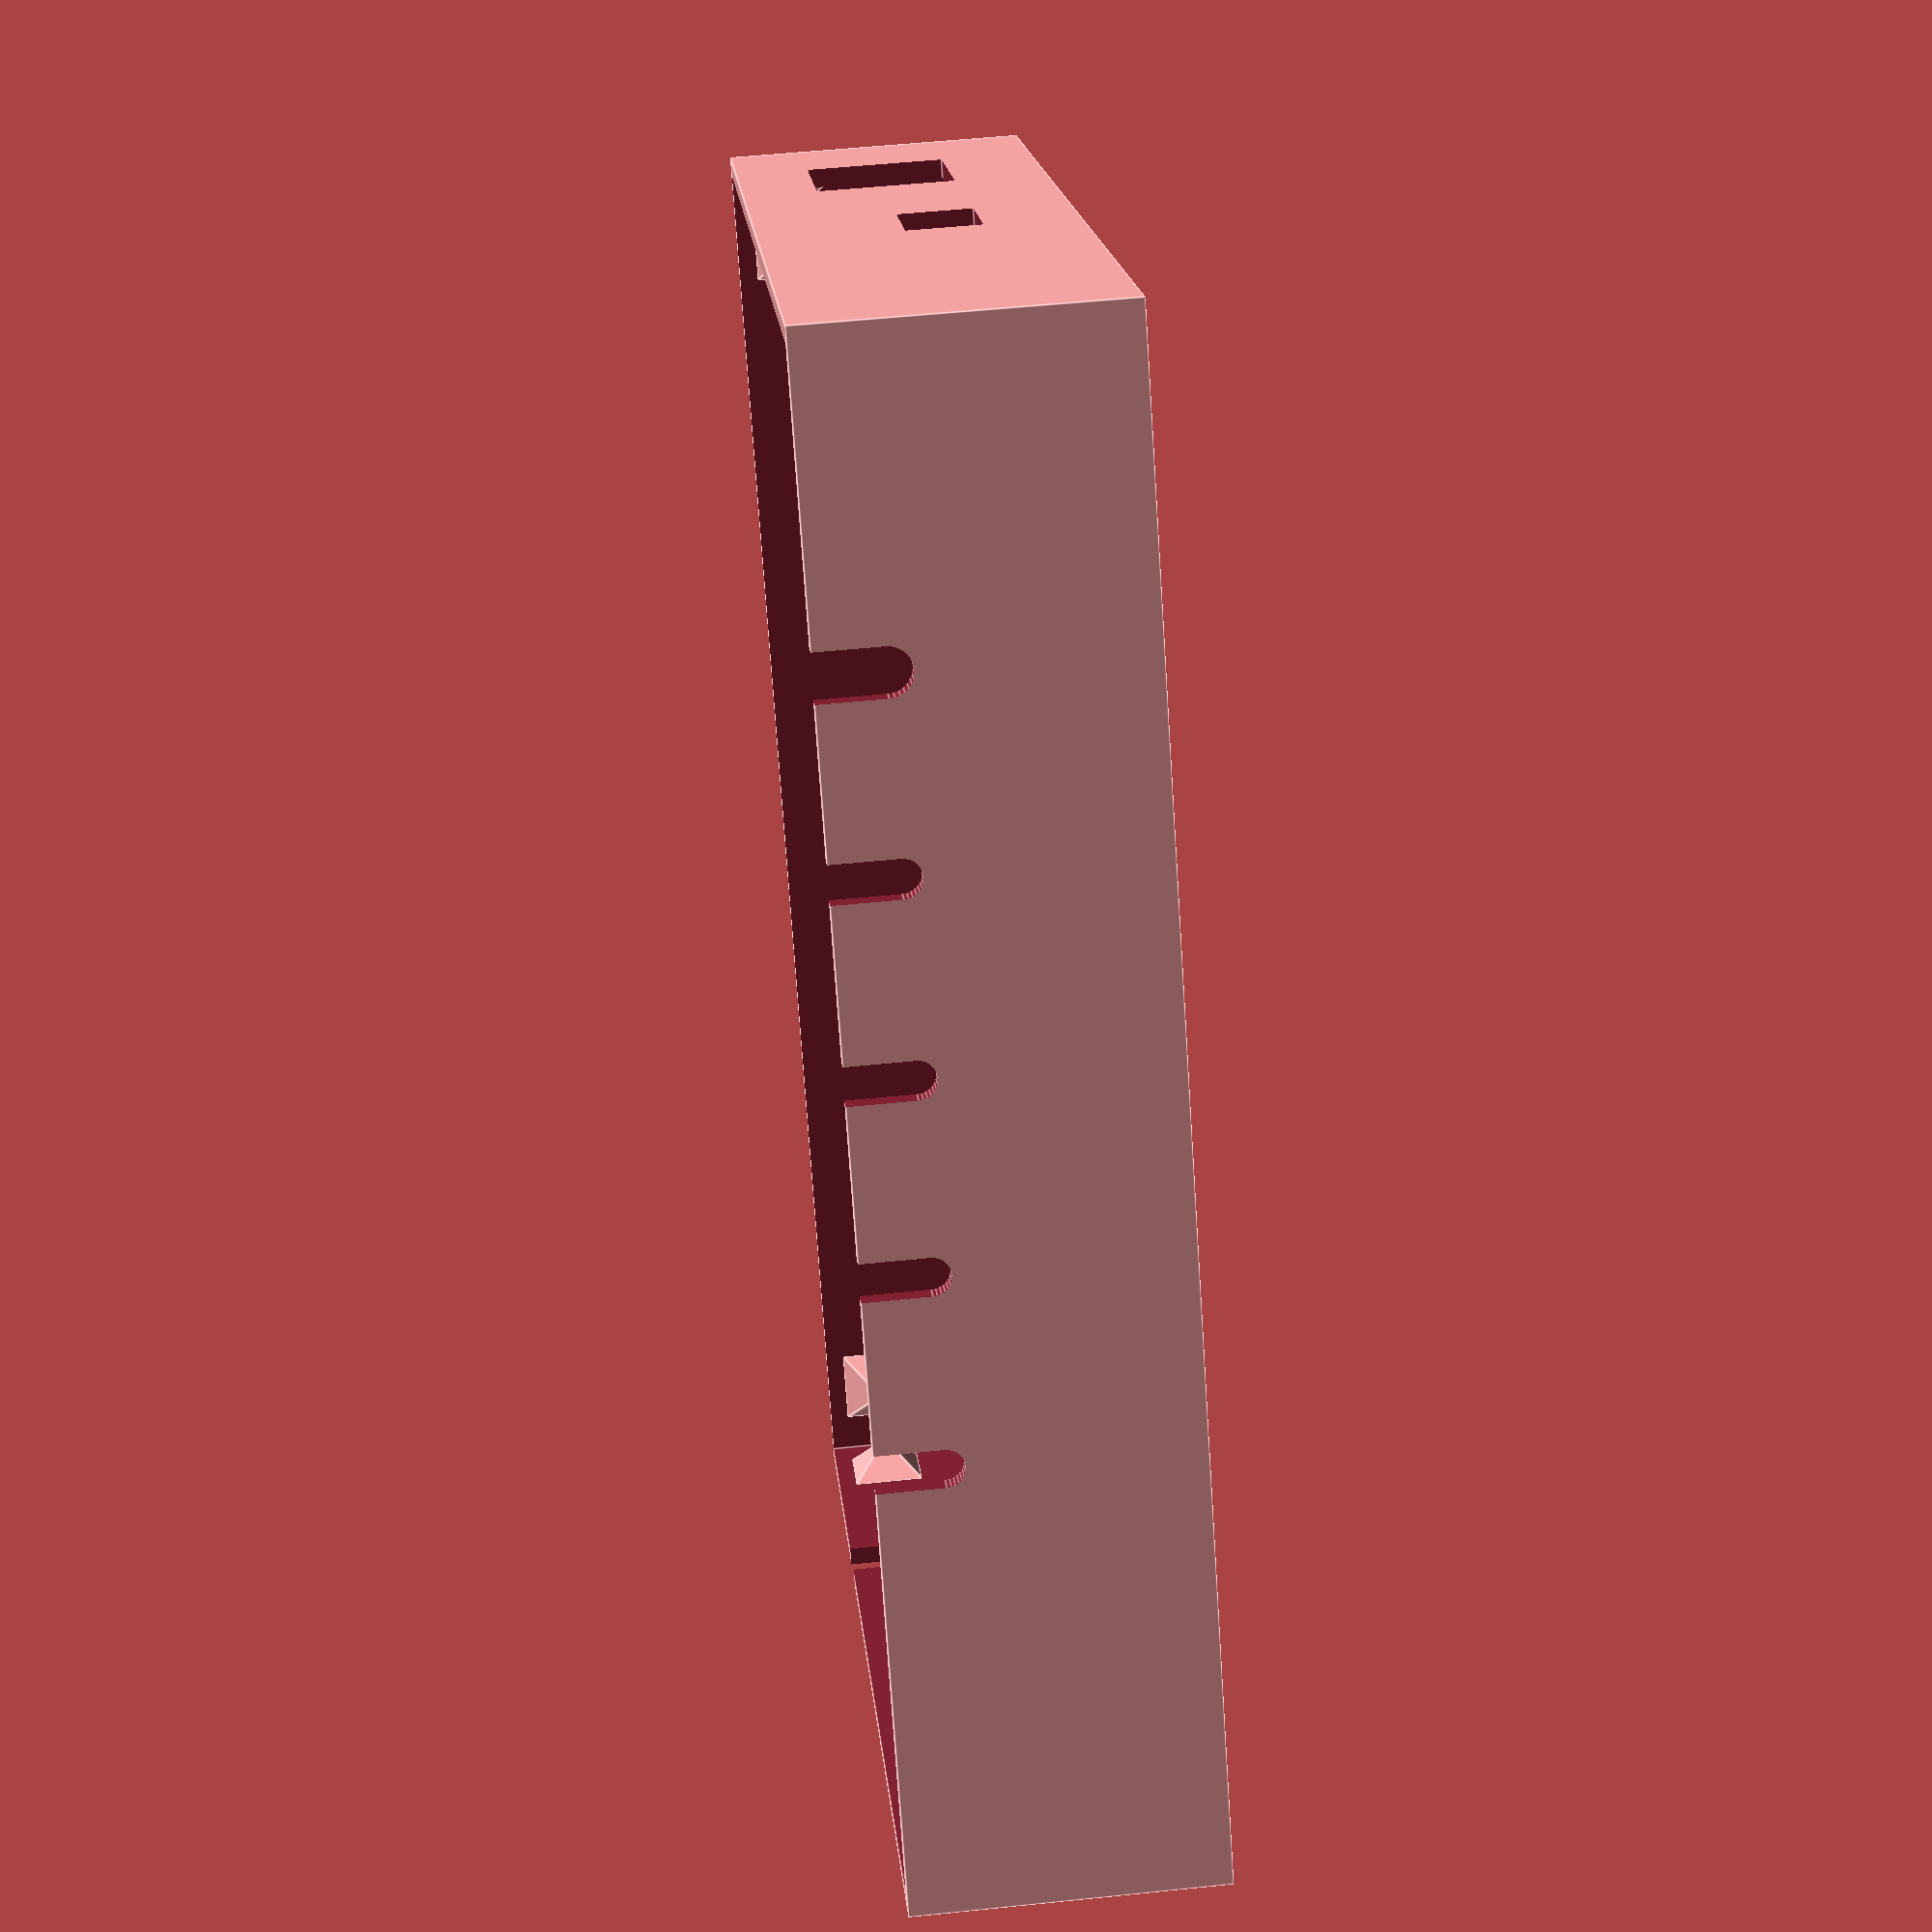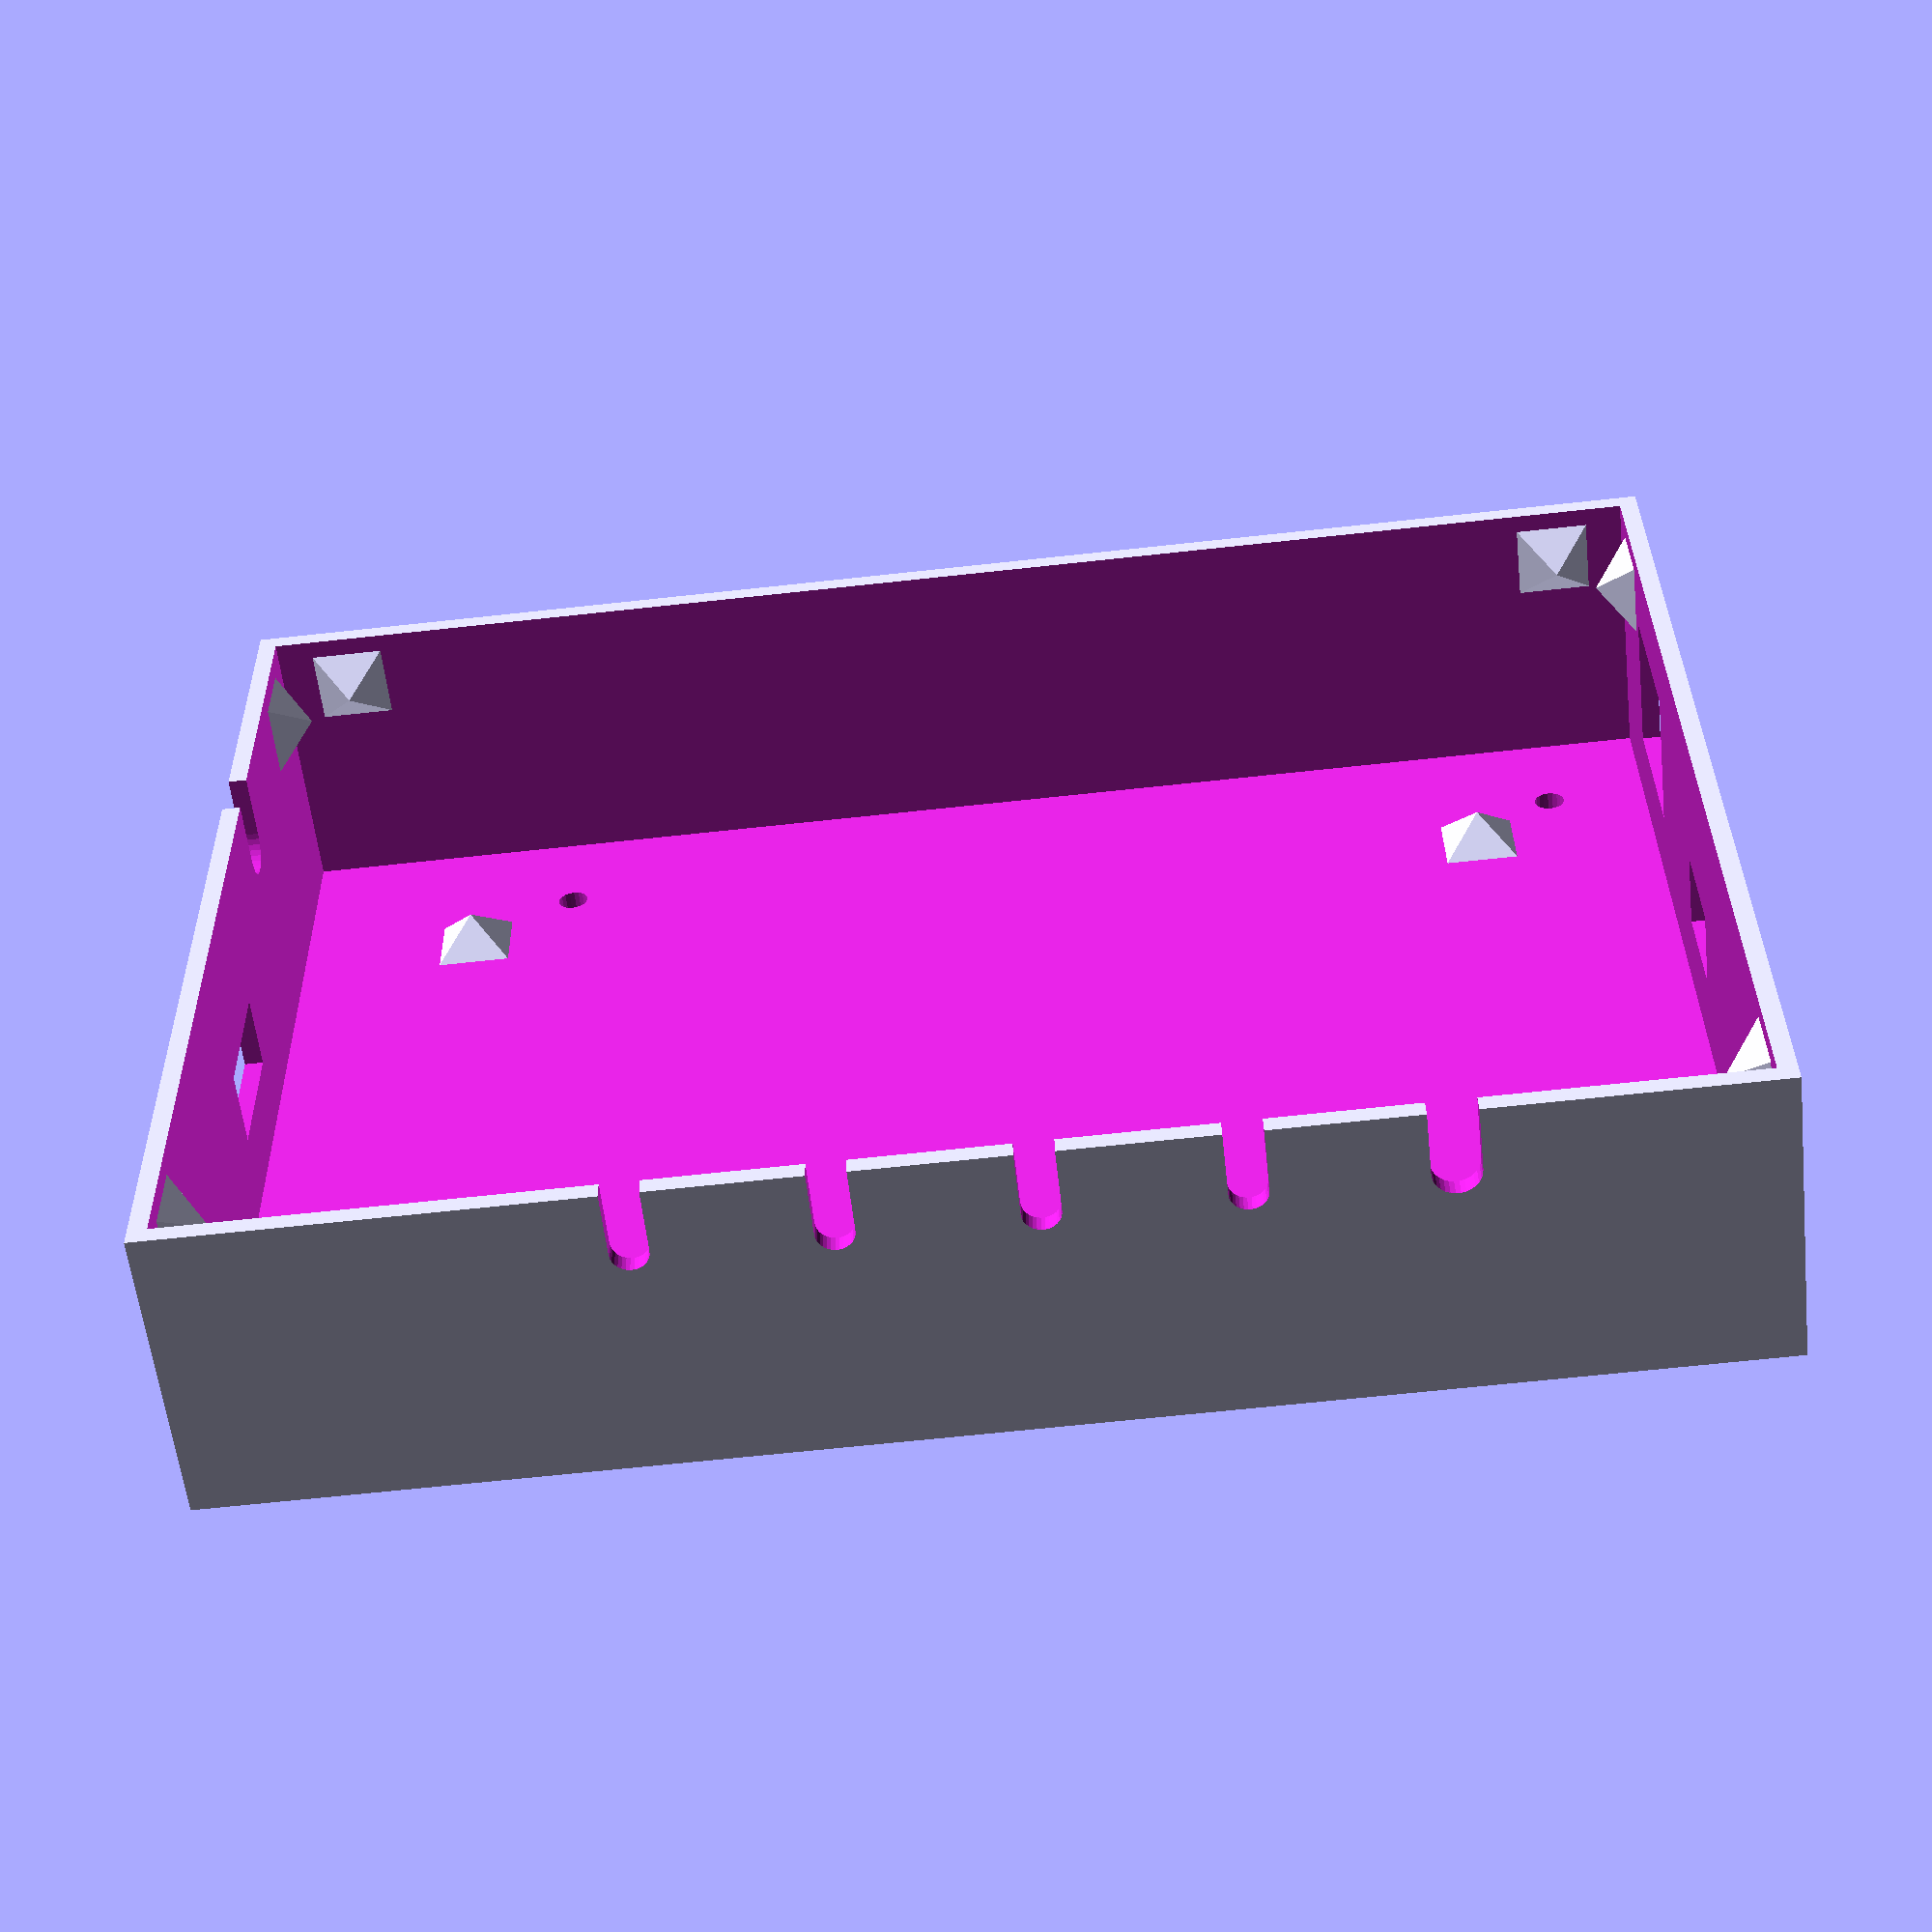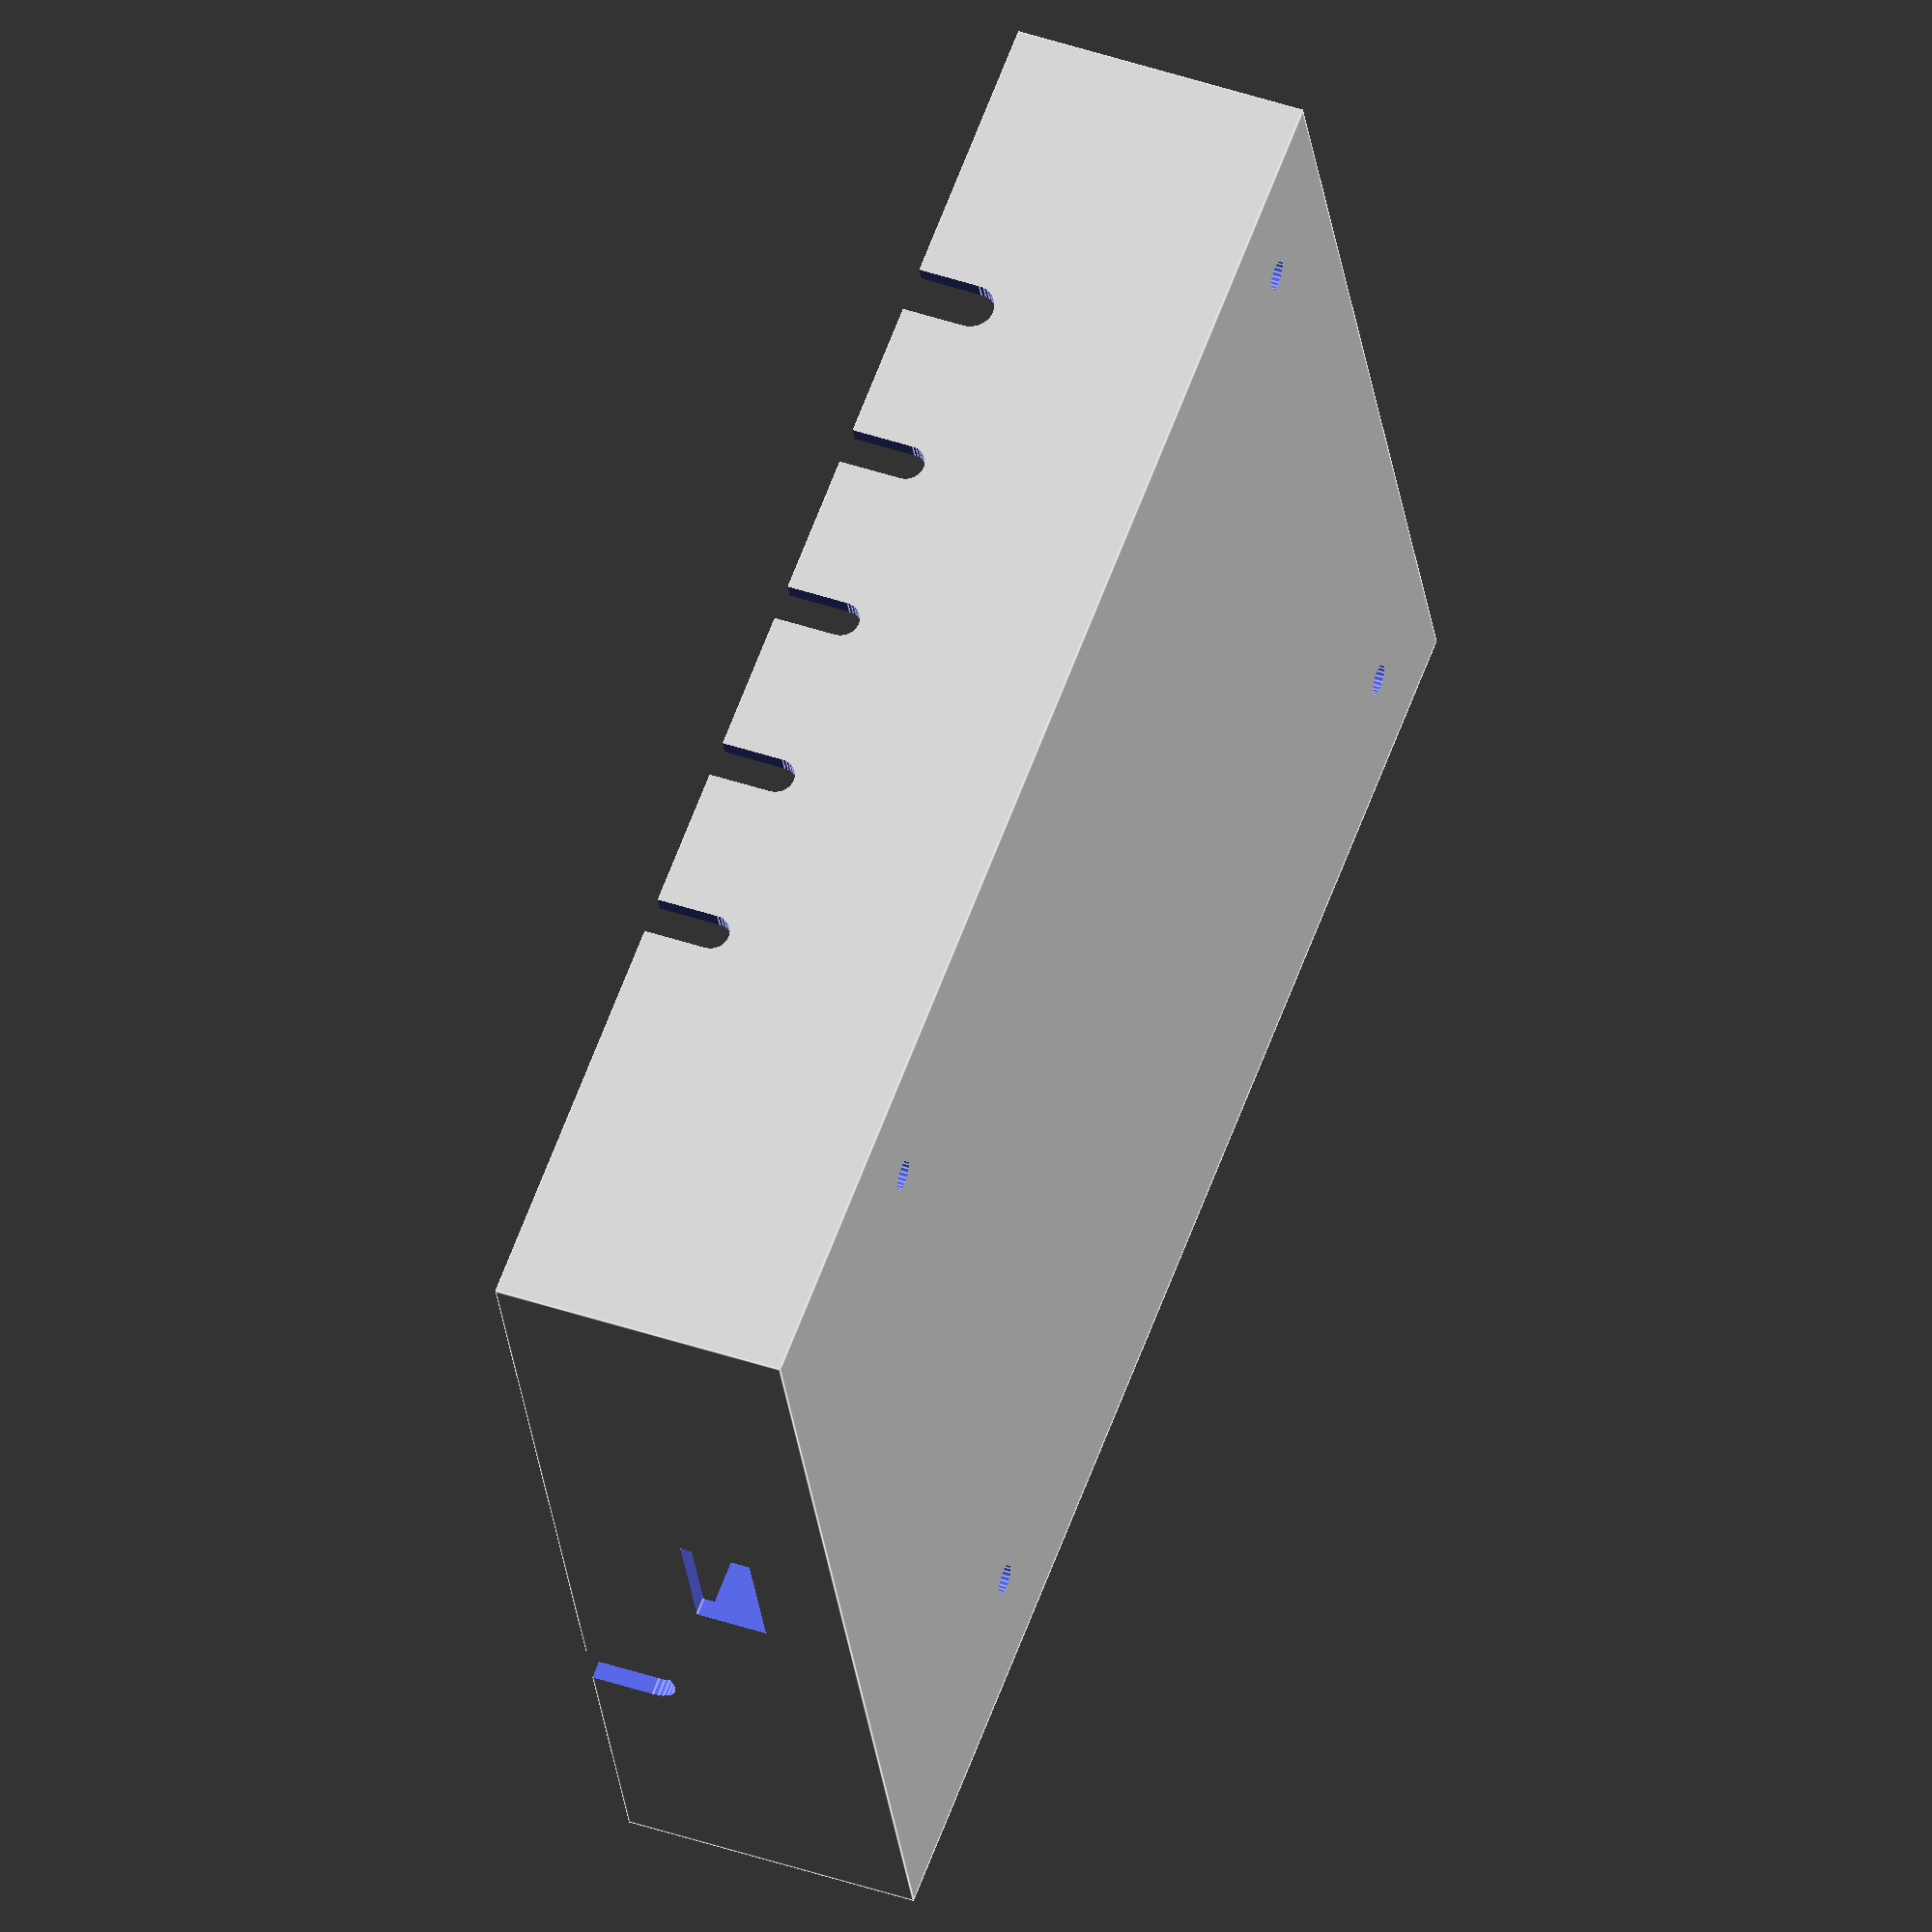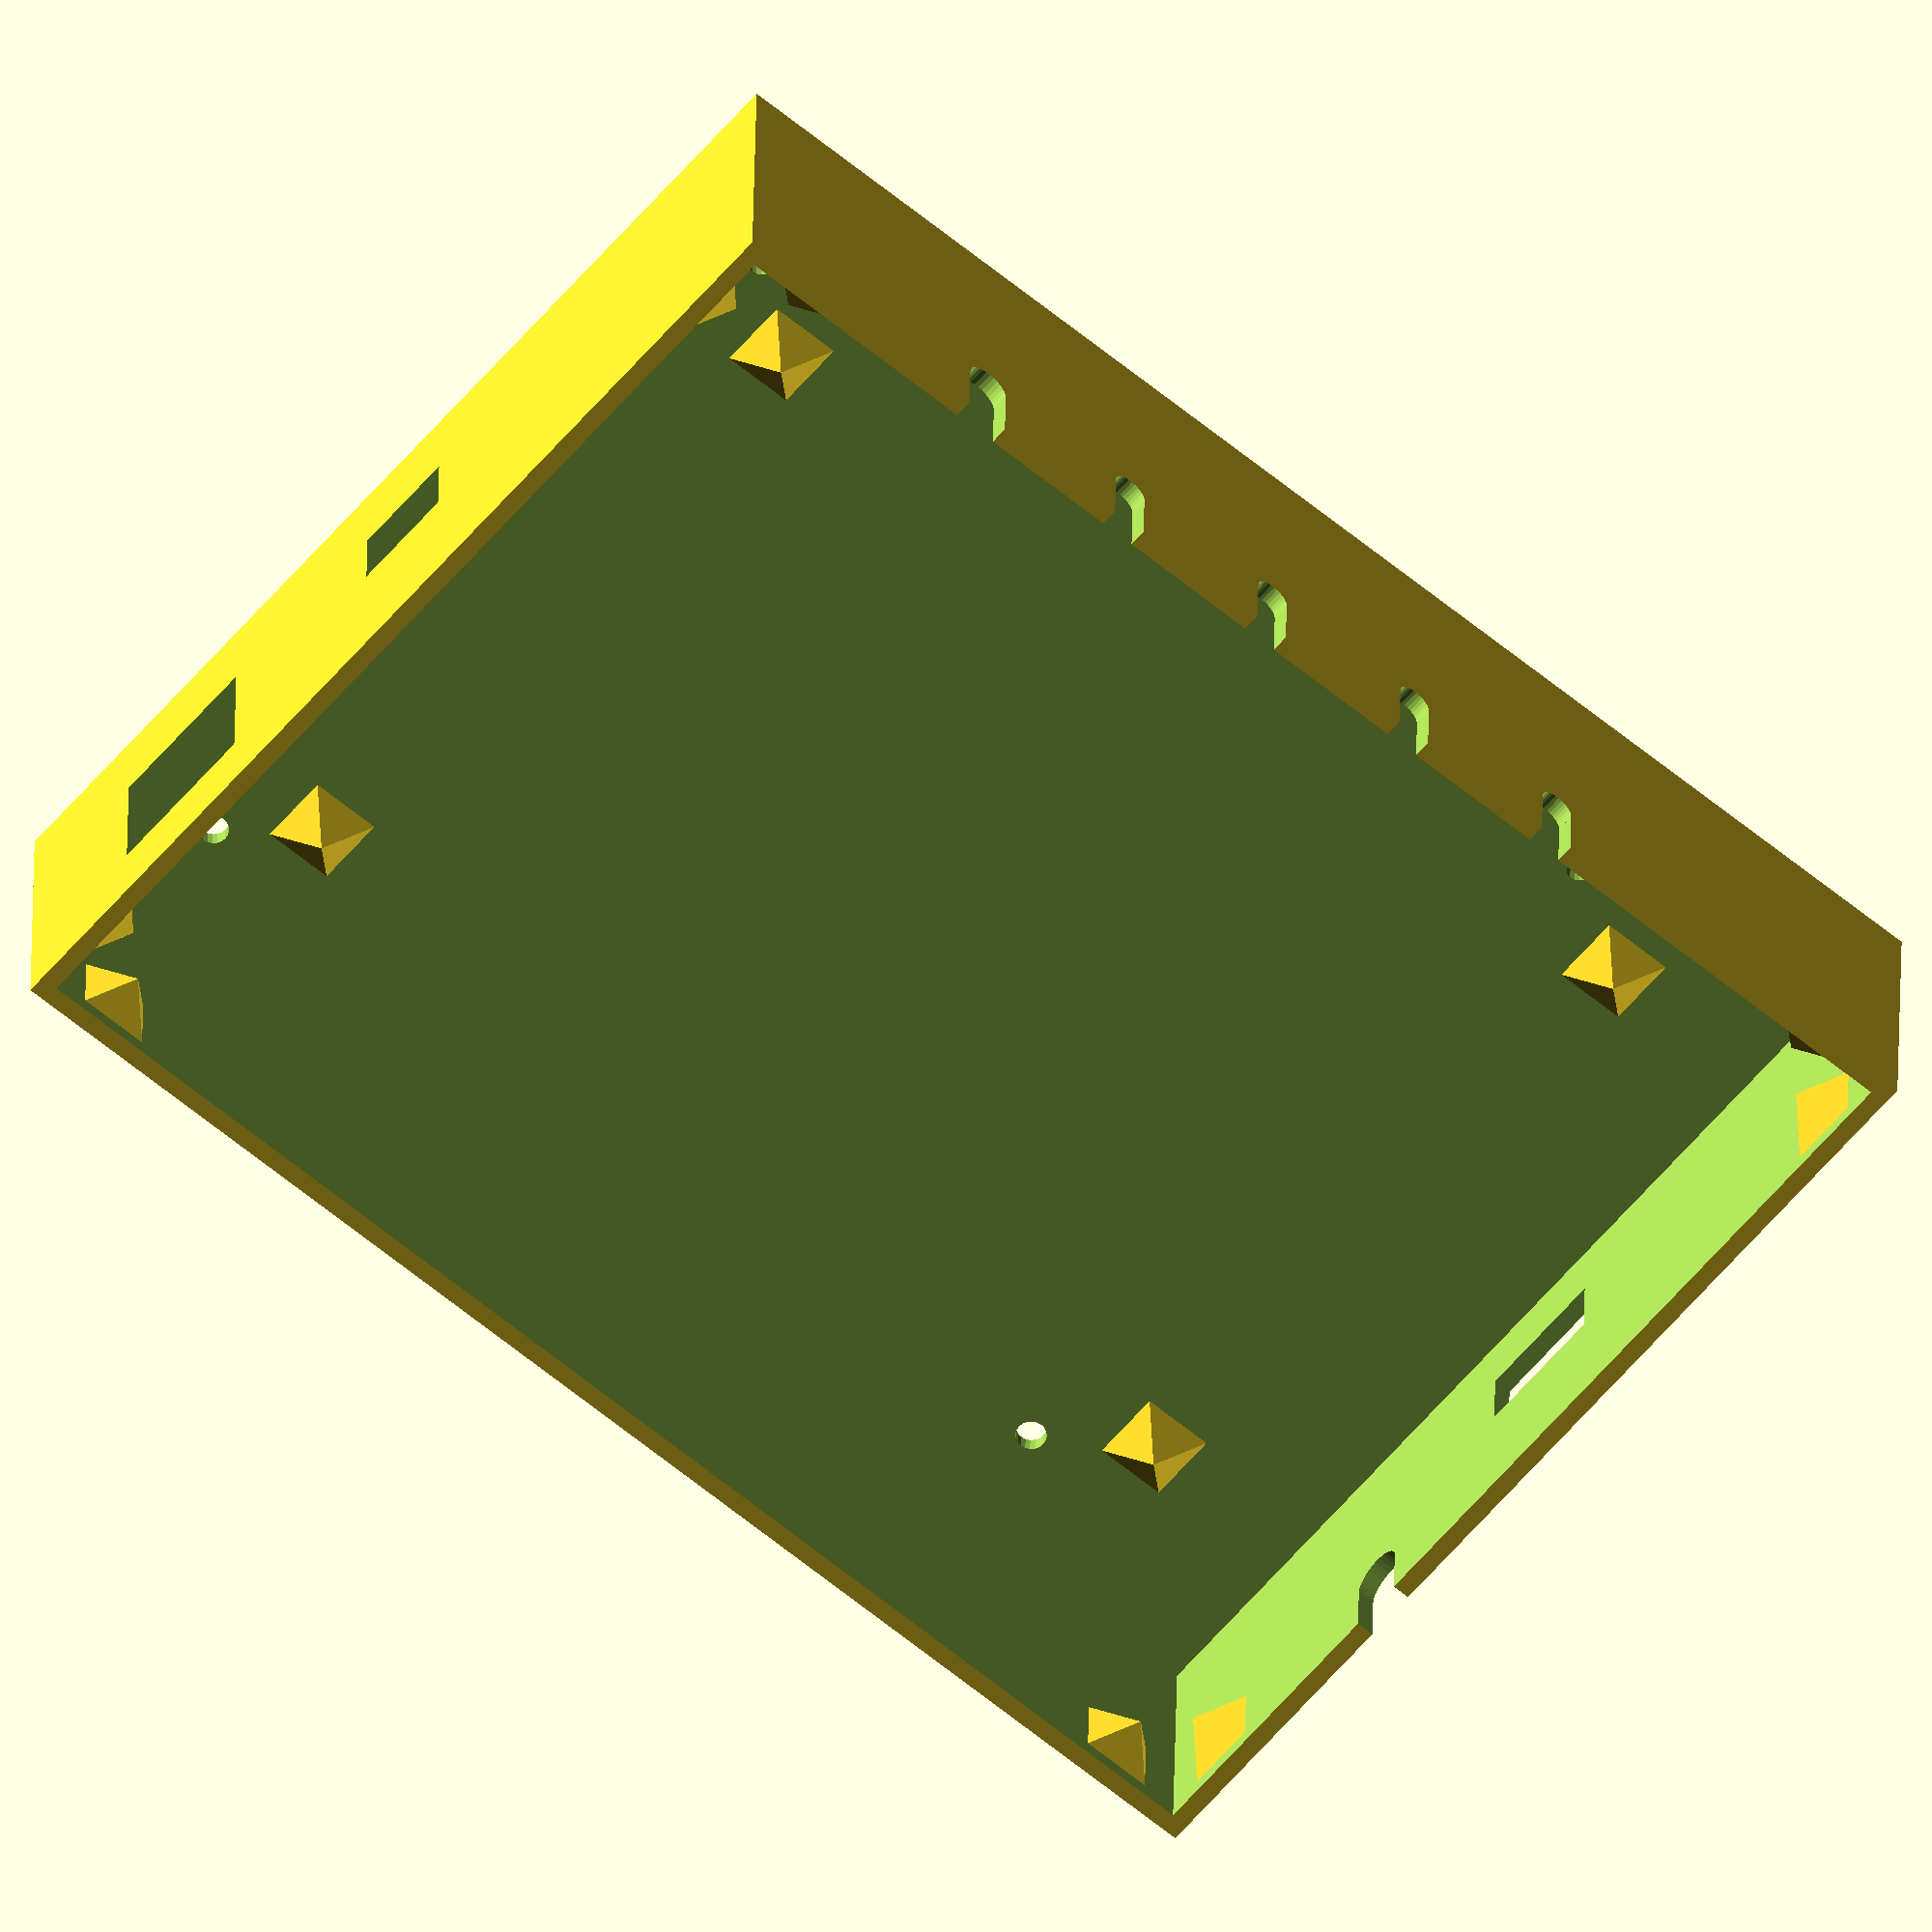
<openscad>
g=4;				// The gap between the boxes
t=2;				// The thickness of the walls
c=[145+2*(g+2*t),105+2*(g+2*t),25+g+2*t]; 	// The numbers are the size of the inner box
base=-(25+g+2*t)/2+g+t;

/*
difference()
{
	inner();
	holes();
}
*/

difference()
{
	outer();
	holes();
}


module u(rad=2)
{
	rotate([90,0,0])
	union()
	{
		cylinder(r=rad,h=20,center=true,$fn=30);
		translate([0,10,0])
			cube([2*rad,20,20],center=true);
	}
}

module holes()
{
	translate([10,0,0])
	union()
	{
		for(x=[-1,1])
		for(y=[-1,1])
		{
			translate([x*115/2,y*92/2,0])
				cylinder(r=1.7, h=50, center=true,$fn=20);
		}
		translate([125/2,105/2-8-9,base+15/2+4])
			cube([30,18,15], center=true);
		translate([125/2,105/2-48-6,base+8/2+4])
			cube([30,12,8], center=true);
		translate([-125/2+20,-105/2,base+20])
			u();
		translate([-125/2+40,-105/2,base+20])
			u();
		translate([-125/2+60,-105/2,base+20])
			u();
		translate([-125/2+80,-105/2,base+20])
			u();
		translate([-125/2+100,-105/2,base+20])
			u(rad=2.5);
		translate([-125/2-20,105/2-55,base+8/2+4])
			cube([30,15,8], center=true);
		translate([-125/2-20,105/2-28,base+20])
			rotate([0,0,90])
				u(rad=3);
	}
}

module inner()
{
	translate([0,0,2.5])
	difference()
	{
		cube([c.x-2*(g+t),c.y-2*(g+t),c.z-g-t], center=true);
		translate([0, 0, t])
			cube([c.x-2*(g+t)-2*t,c.y-2*(g+t)-2*t,c.z-g-t], center=true);
	}

}

module outer()
{
	union()
	{
		difference()
		{
			cube(c, center=true);
			translate([0, 0, t])
				cube([c.x-2*t,c.y-2*t,c.z], center=true);
		}
	
		for(x=[-1,1])
		for(y=[-1,1])
		{
			translate([x*(c.x/2-20-g/2),y*(c.y/2-20-g/2),-c.z/2+t])
				pyramid_45(2*g, g);
			translate([x*(c.x/2-10),y*(c.y/2-t),c.z/2-1.5*g])
				rotate([y*90, 0, 0])
					pyramid_45(2*g, g);
			translate([x*(c.x/2-t),y*(c.y/2-10),c.z/2-1.5*g])
				rotate([0, -x*90, 0])
					pyramid_45(2*g, g);
		}
	}
}


module pyramid_45(side=2.5, height=2.5)
{
polyhedron(
  points=[ [side/2,side/2,0],[side/2,-side/2,0],[-side/2,-side/2,0],
		[-side/2,side/2,0], [0,0,height]  ],
  triangles=[ [0,1,4],[1,2,4],[2,3,4],[3,0,4], 
              [1,0,3],[2,1,3] ] 
 );
}
</openscad>
<views>
elev=306.1 azim=232.9 roll=83.7 proj=p view=edges
elev=57.5 azim=359.2 roll=6.3 proj=p view=solid
elev=136.0 azim=18.8 roll=68.3 proj=o view=edges
elev=331.0 azim=220.0 roll=0.8 proj=o view=wireframe
</views>
